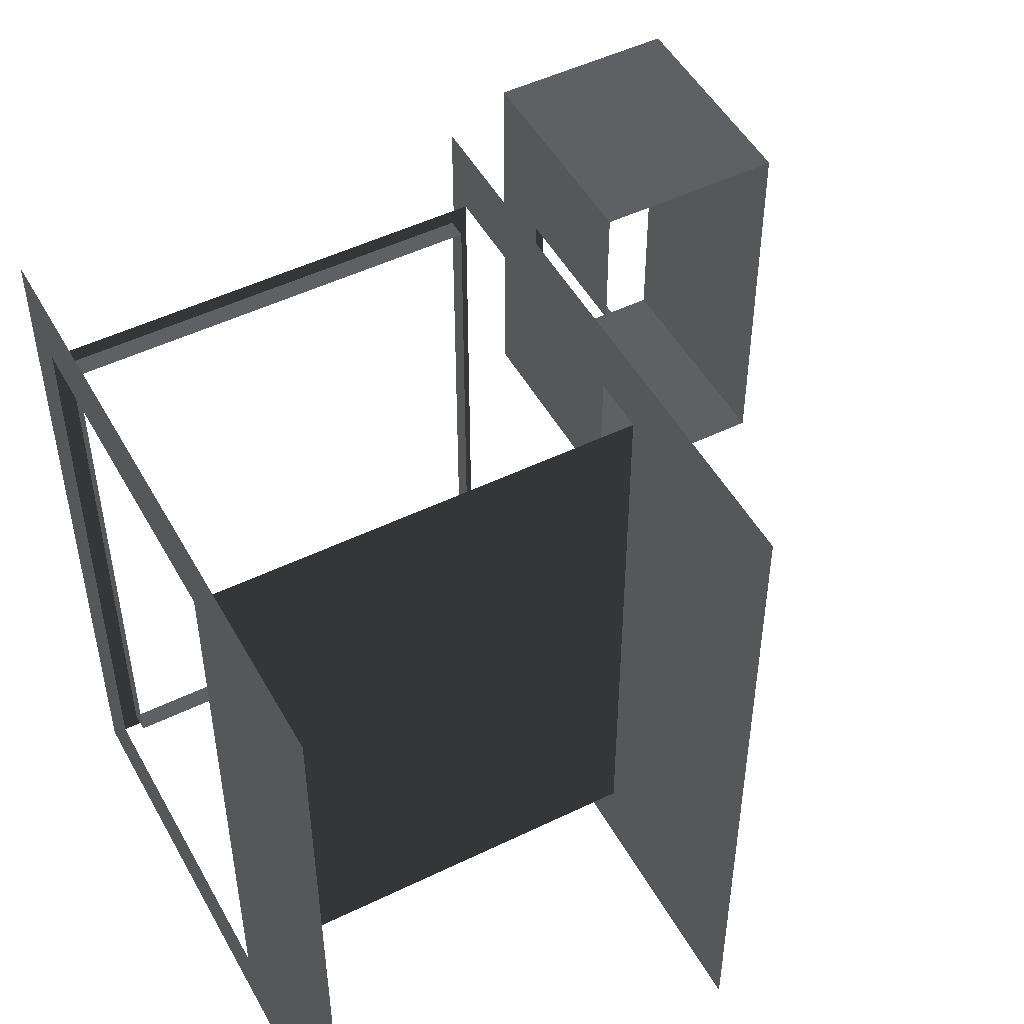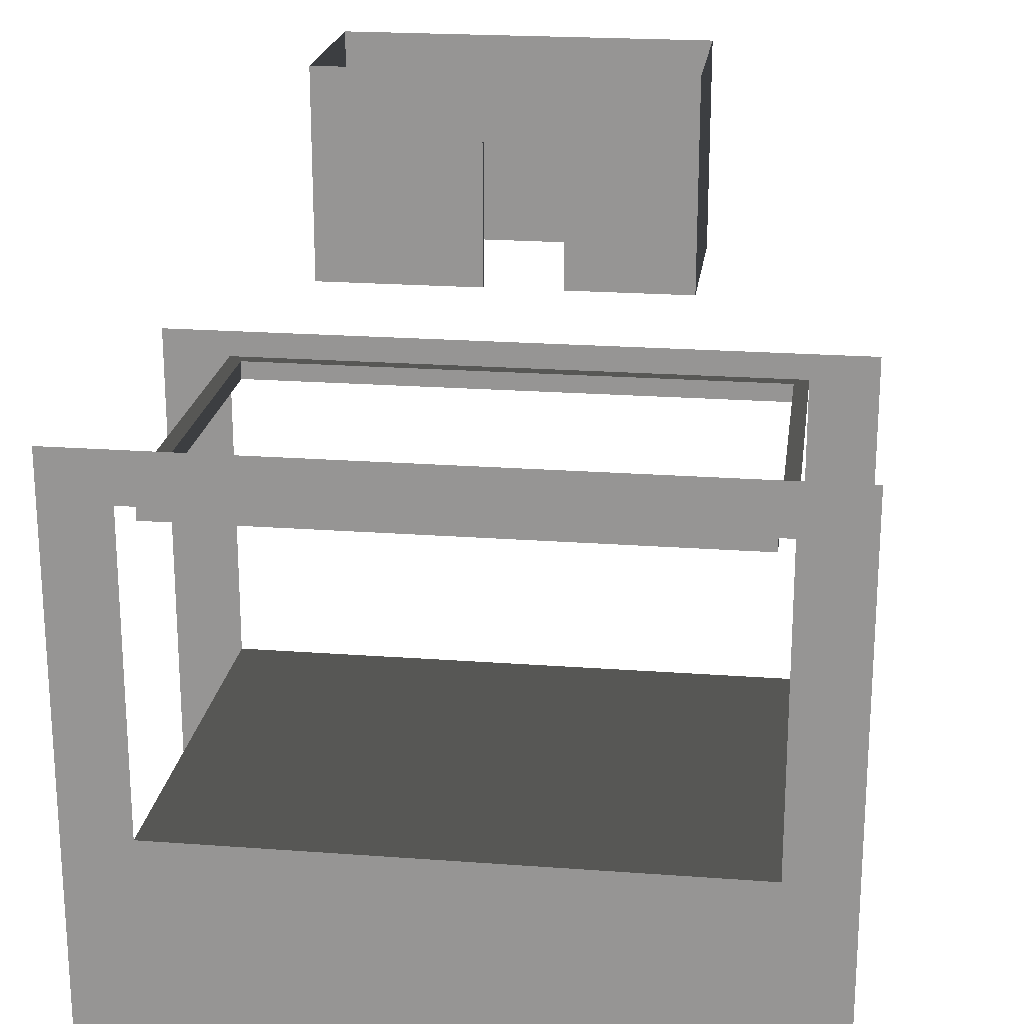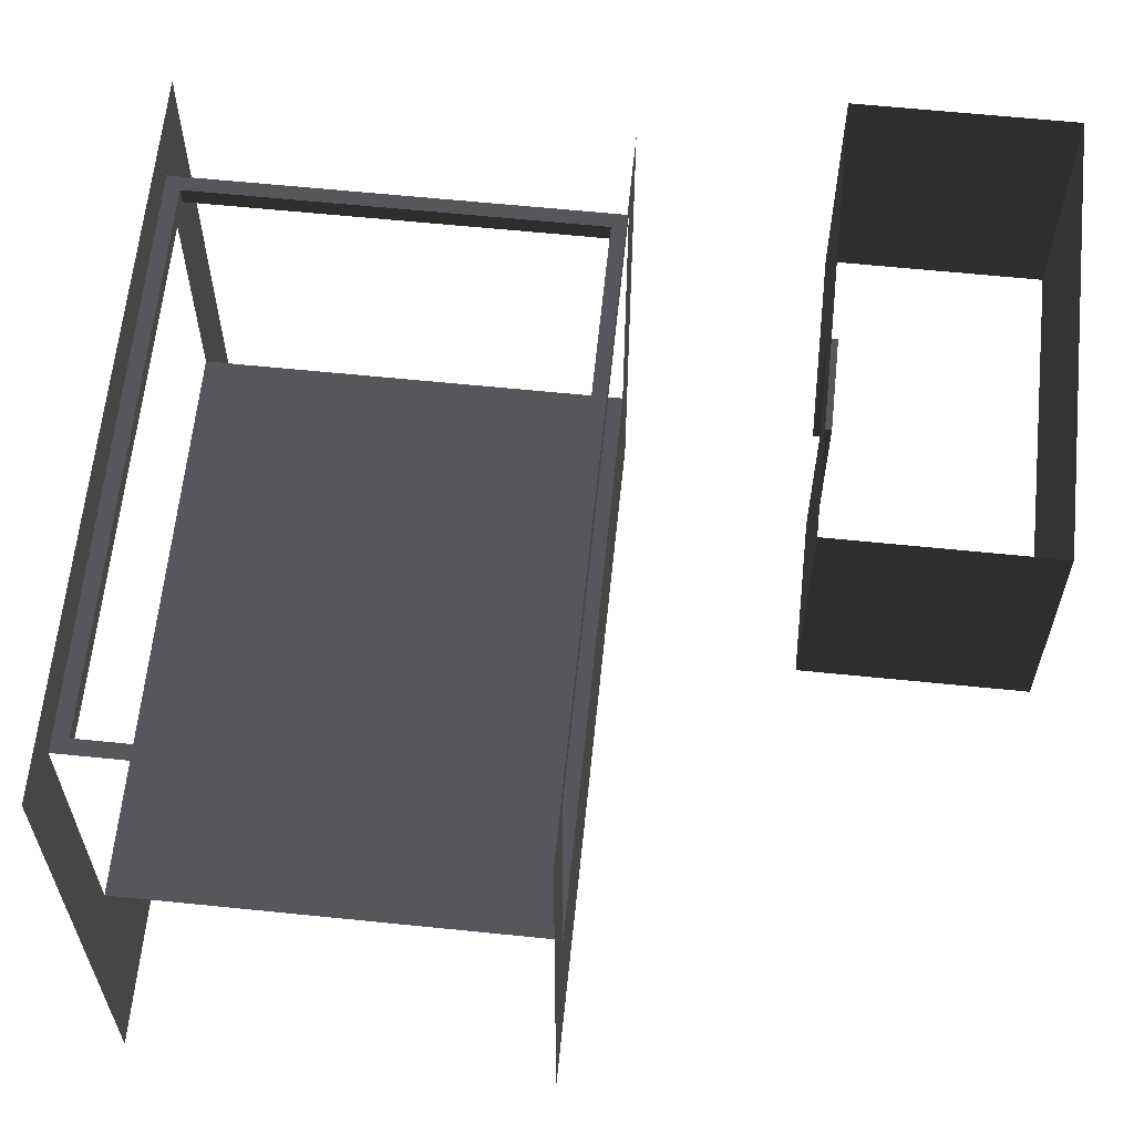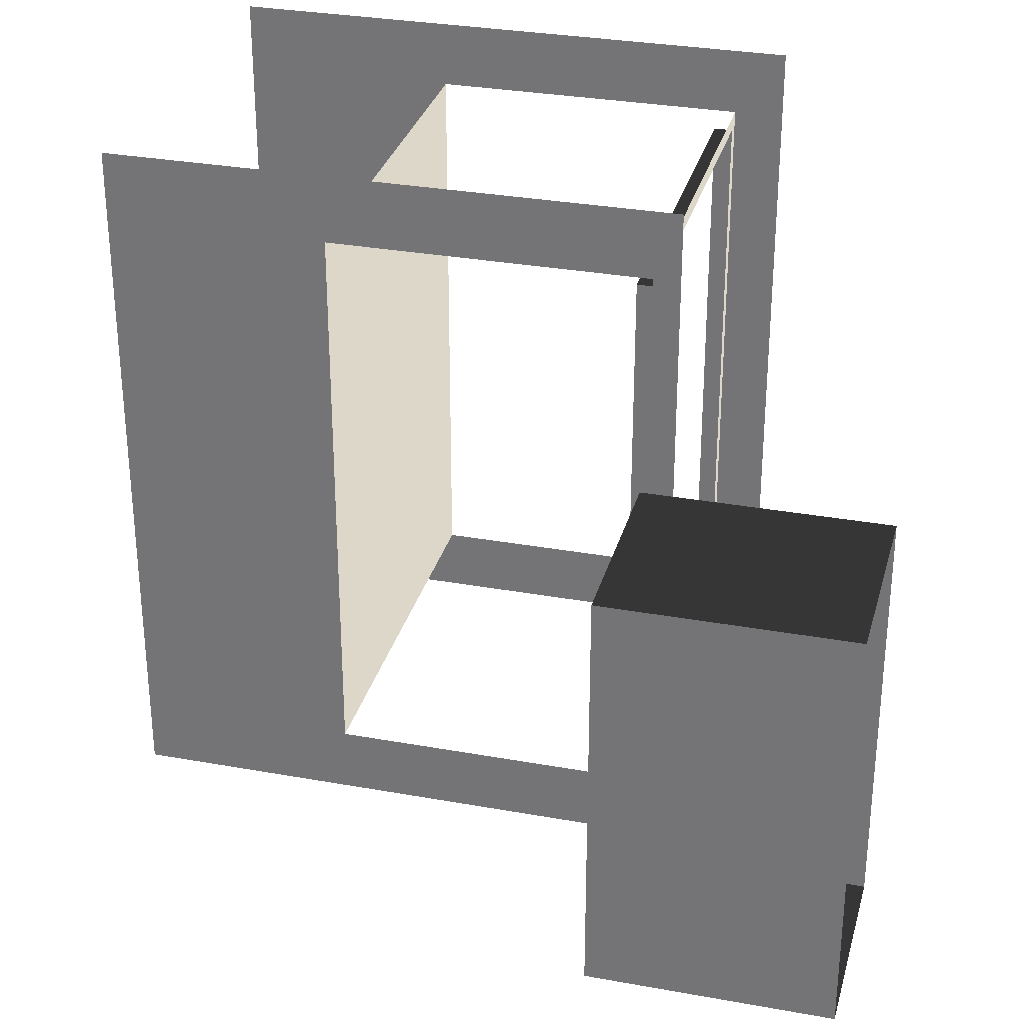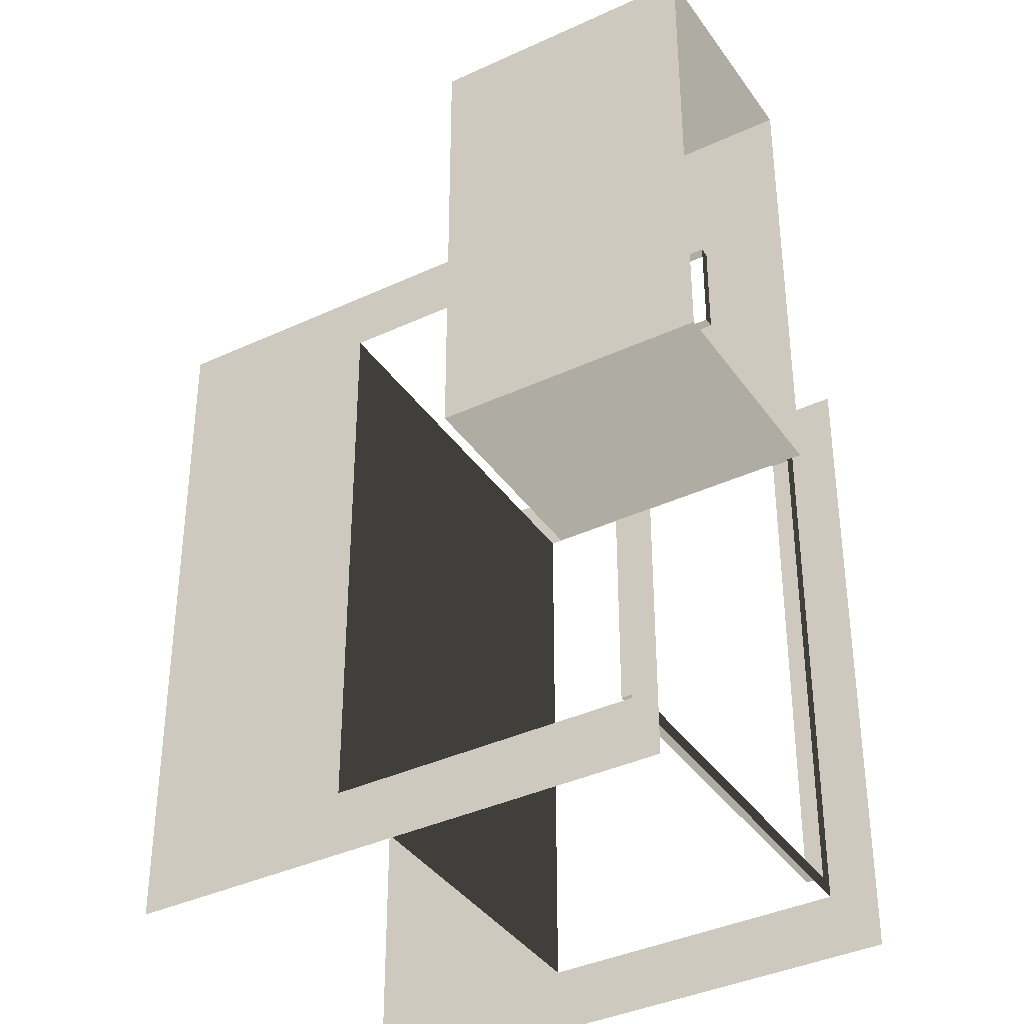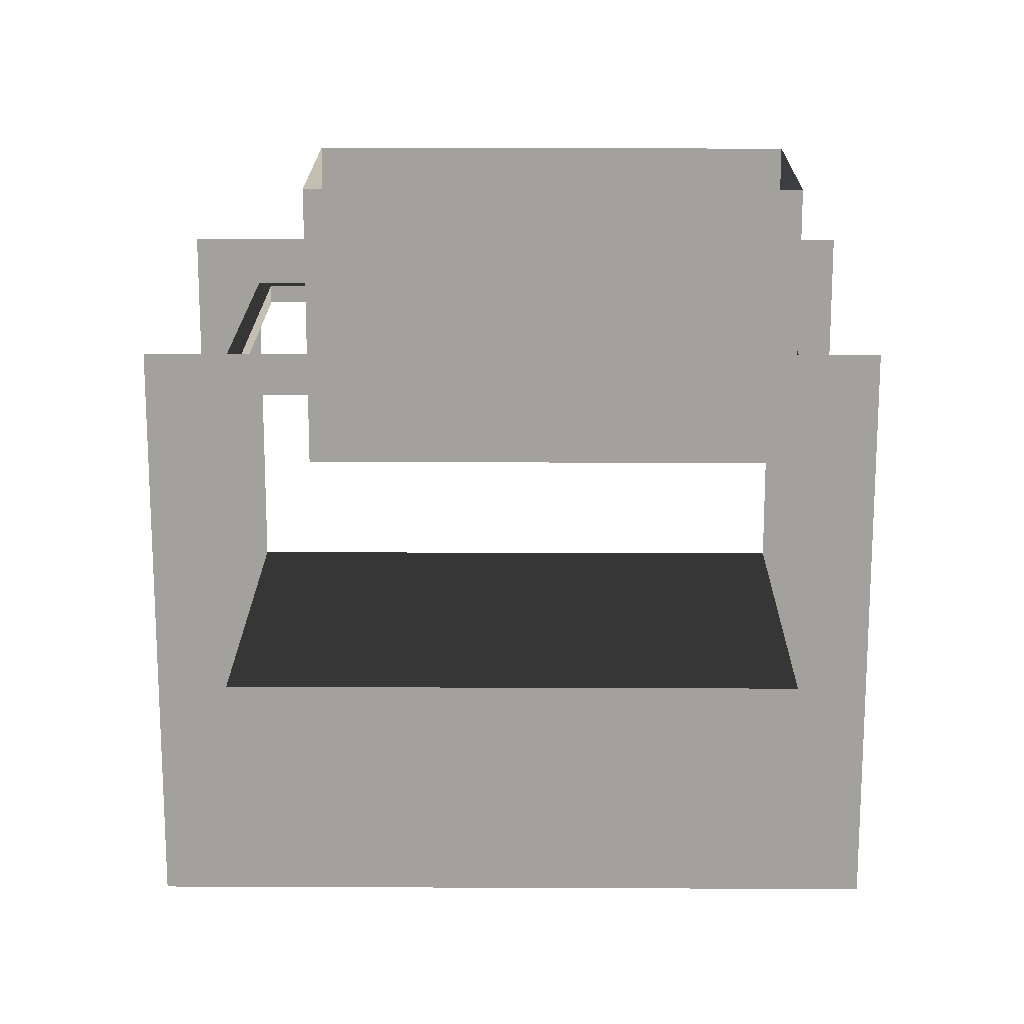
<metadata>
{"format":"obj","ext":"obj","renderer":"f3d","projection":"perspective","resolution":1024,"background":"white","views":[{"elev":49.6,"azim":151.8,"up":"+Y"},{"elev":21.1,"azim":97.6,"up":"+Z"},{"elev":62.3,"azim":-174.1,"up":"+Z"},{"elev":30.9,"azim":-75.4,"up":"+Y"},{"elev":-38.0,"azim":-59.3,"up":"+Y"},{"elev":17.9,"azim":-89.5,"up":"+Z"}]}
</metadata>
<code>
v -1.996 -0.6572 0.9359
v -1.996 -0.1324 1.392
v -1.996 -0.1324 0.9359
v -1.996 0.1181 1.392
v -1.996 0.52 1.607
v -1.996 -0.6572 1.607
v -1.996 0.1181 0.9359
v -1.996 0.52 0.9359
v -2.555 0.52 0.9359
v -2.555 0.52 1.607
v -2.555 -0.6572 1.607
v -2.555 -0.6572 0.9359
v -1.996 0.52 0.9359
v -1.996 0.52 1.607
v -2.555 0.52 1.607
v -2.555 0.52 0.9359
v -2.555 -0.6572 0.9359
v -2.555 -0.6572 1.607
v -1.996 -0.6572 1.607
v -1.996 -0.6572 0.9359
v -1.996 0.1181 1.392
v -2.021 0.1181 1.392
v -2.021 -0.1324 1.392
v -1.996 -0.1324 1.392
v -1.996 -0.6572 1.607
v -1.996 -0.1324 1.392
v -1.996 -0.6572 0.9359
v -1.996 0.1181 0.9359
v -2.021 0.1181 0.9359
v -2.021 0.1181 1.392
v -1.996 0.1181 1.392
v -1.996 -0.1324 1.392
v -2.021 -0.1324 1.392
v -2.021 -0.1324 0.9359
v -1.996 -0.1324 0.9359
v -0.2363 -0.8073 -0.08603
v -0.2363 0.8817 -0.08603
v -1.473 0.8817 -0.08603
v -1.473 -0.8073 -0.08603
v -0.2363 0.8817 0.8516
v -0.2363 1.082 1
v -0.2363 -1.007 1
v -0.2363 -0.8073 0.8516
v -0.2363 -1.007 -0.7377
v -0.2363 -0.8073 -0.08603
v -0.2363 1.082 -0.7377
v -0.2363 0.8817 -0.08603
v -1.473 0.8817 -0.08603
v -1.473 1.082 -0.7377
v -1.473 -1.007 -0.7377
v -1.473 -0.8073 -0.08603
v -1.473 0.8817 0.8516
v -1.473 -1.007 0.9287
v -1.473 -0.8073 0.8516
v -1.473 1.082 0.9287
v -0.2794 0.8386 0.8516
v -0.2794 0.8386 0.7972
v -1.429 0.8386 0.7972
v -1.429 0.8386 0.8516
v -1.996 0.1181 1.392
v -1.996 0.52 1.607
v -1.996 0.52 0.9359
v -0.2794 0.8386 0.8516
v -0.2363 0.8817 0.8516
v -0.2363 -0.8073 0.8516
v -0.2794 -0.7641 0.8516
v -1.429 0.8386 0.8516
v -1.473 0.8817 0.8516
v -1.429 -0.7642 0.8516
v -1.473 -0.8073 0.8516
v -0.2794 -0.7641 0.8516
v -0.2794 -0.7641 0.7972
v -0.2794 0.8386 0.7972
v -0.2794 0.8386 0.8516
v -1.429 -0.7642 0.8516
v -1.429 -0.7642 0.7972
v -0.2794 -0.7641 0.7972
v -0.2794 -0.7641 0.8516
v -1.429 0.8386 0.8516
v -1.429 0.8386 0.7972
v -1.429 -0.7642 0.7972
v -1.429 -0.7642 0.8516
g Building_t4.003_34606_457
f 1 3 2
f 4 5 2
f 6 2 5
f 7 8 4
f 9 11 10
f 9 12 11
f 13 15 14
f 13 16 15
f 17 19 18
f 17 20 19
f 21 23 22
f 21 24 23
f 25 27 26
f 28 30 29
f 28 31 30
f 32 34 33
f 32 35 34
f 36 38 37
f 36 39 38
f 40 42 41
f 40 43 42
f 43 44 42
f 43 45 44
f 45 46 44
f 45 47 46
f 47 41 46
f 47 40 41
f 48 50 49
f 48 51 50
f 49 52 48
f 51 53 50
f 53 51 54
f 53 54 55
f 55 54 52
f 55 52 49
f 56 58 57
f 56 59 58
f 60 62 61
f 63 65 64
f 63 66 65
f 67 63 64
f 67 64 68
f 69 67 68
f 69 68 70
f 66 70 65
f 66 69 70
f 71 73 72
f 71 74 73
f 75 77 76
f 75 78 77
f 79 81 80
f 79 82 81

</code>
